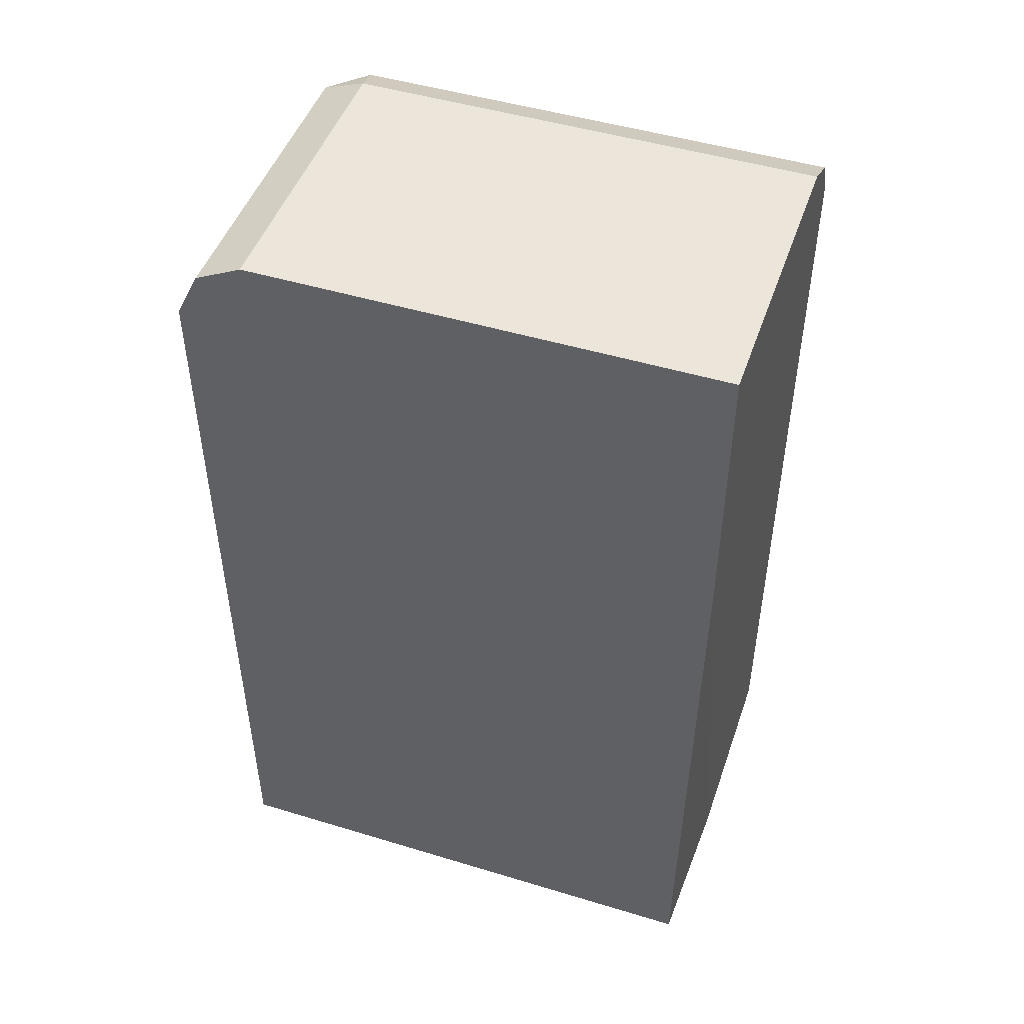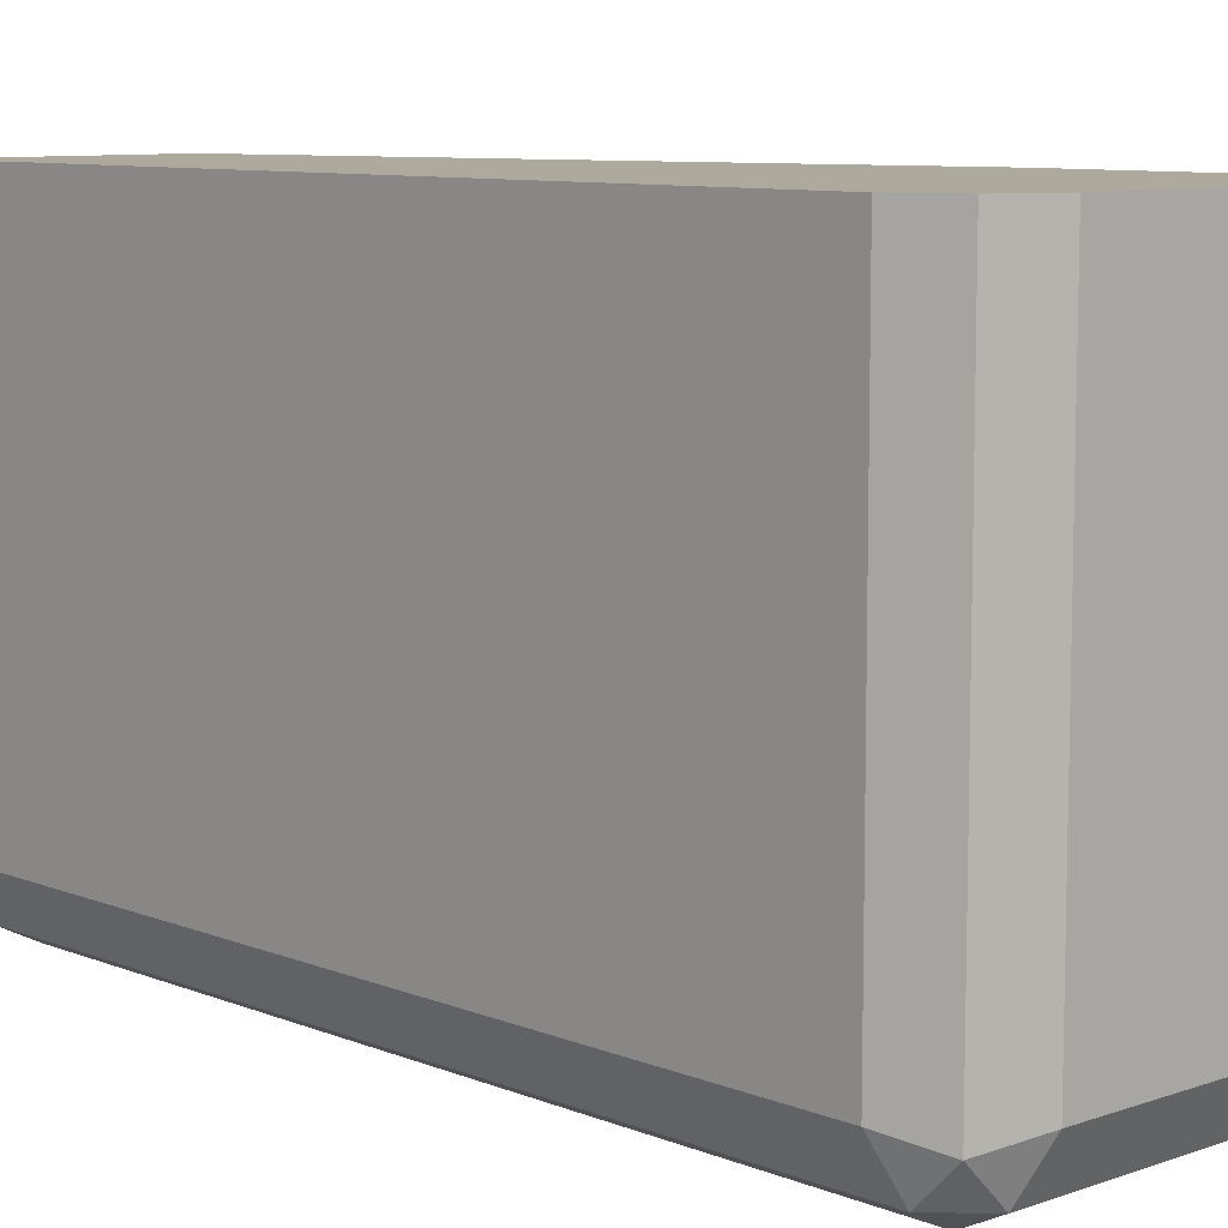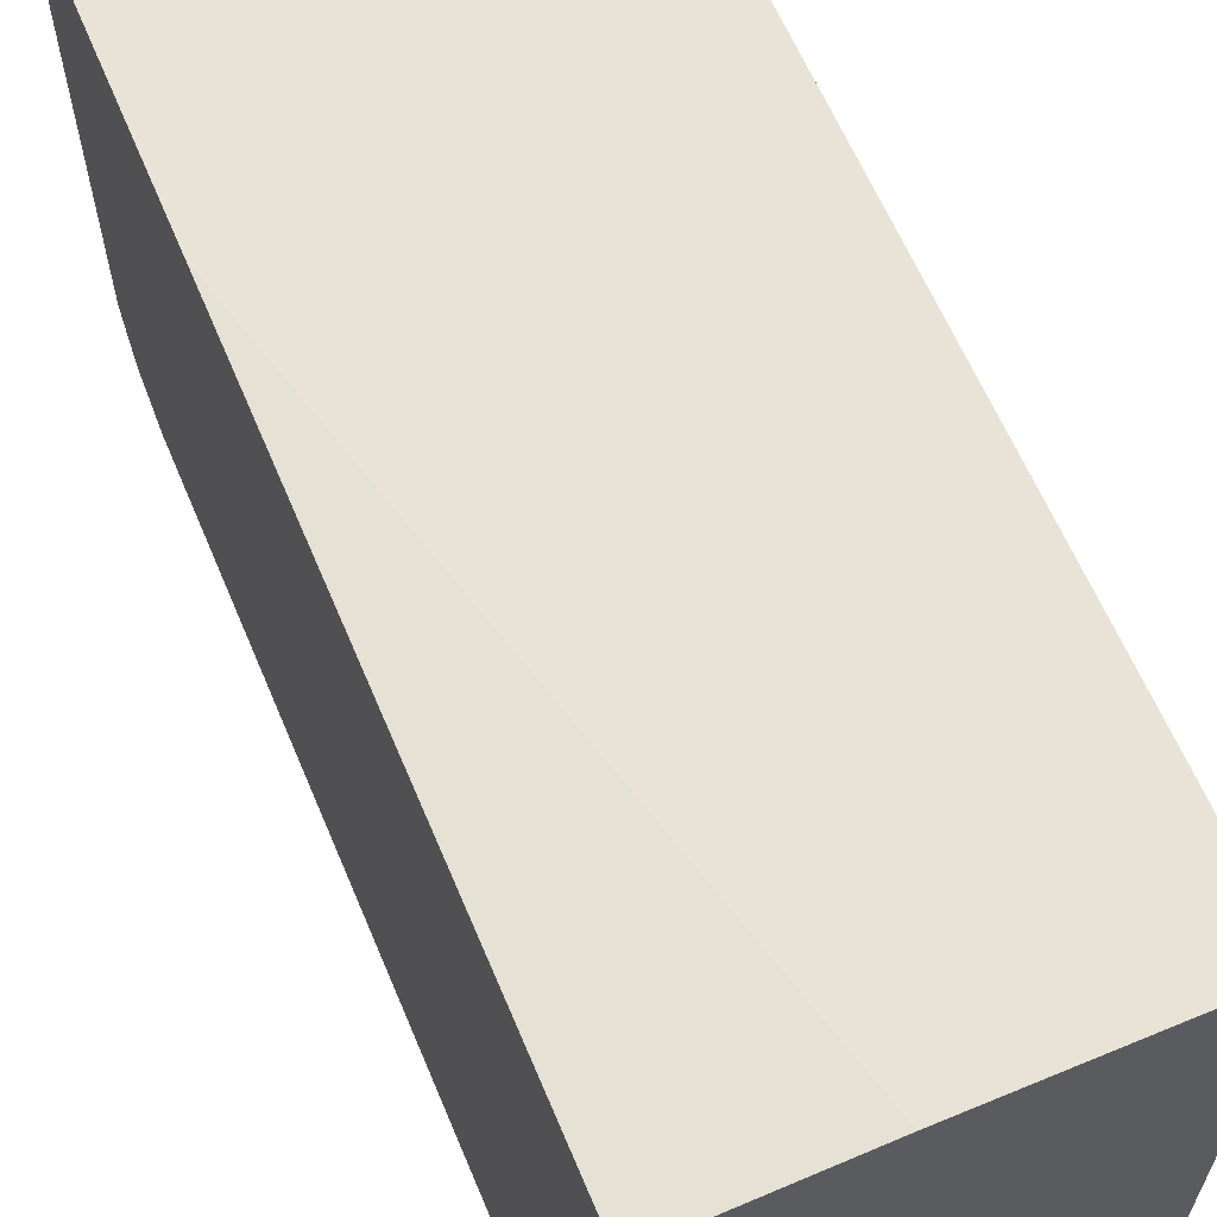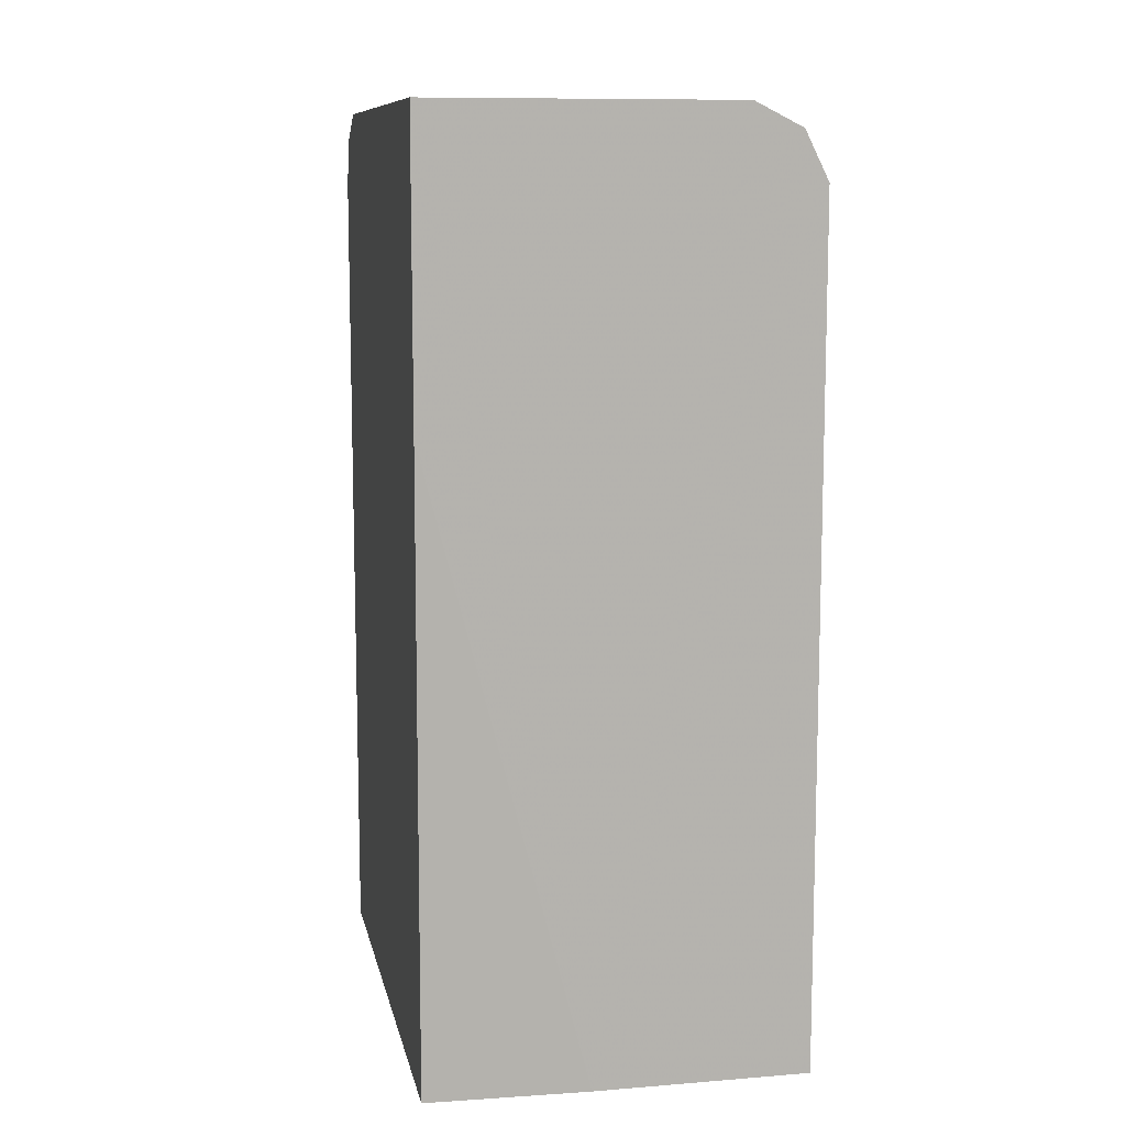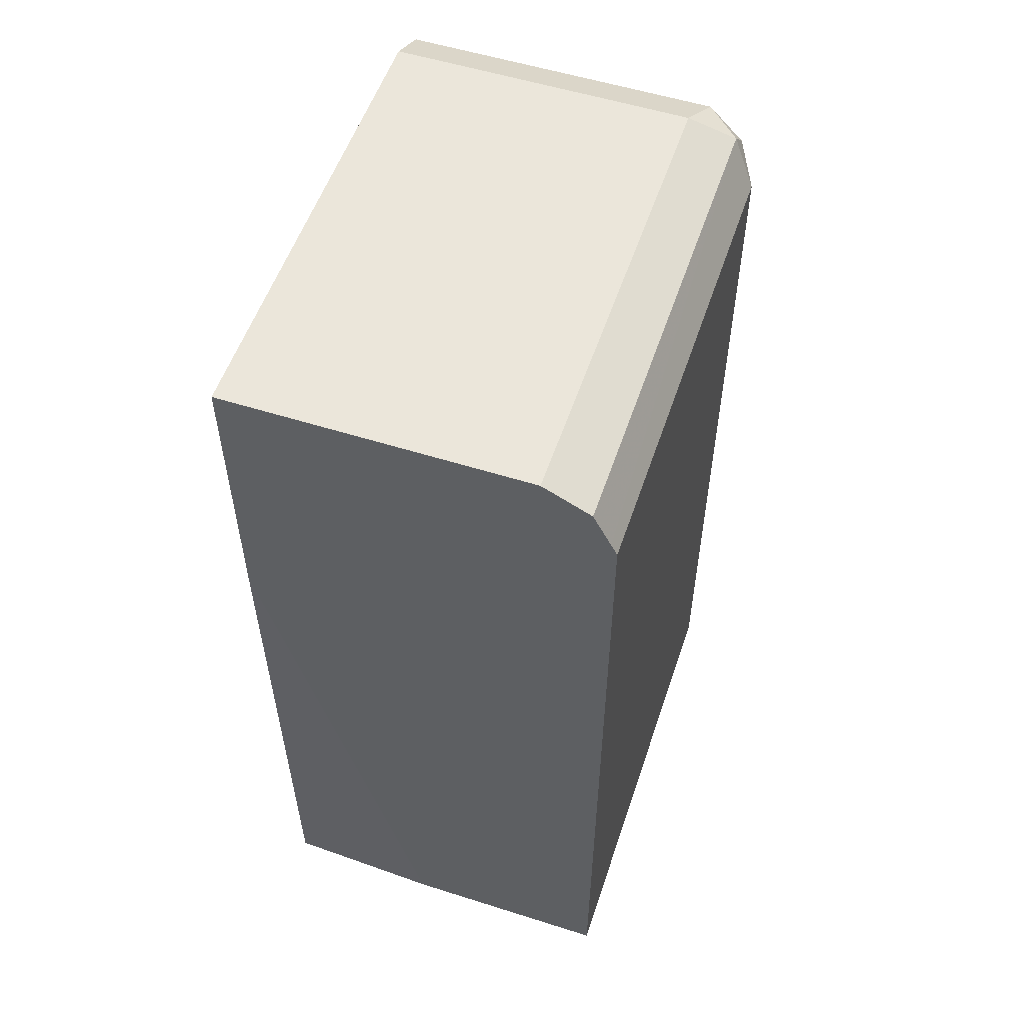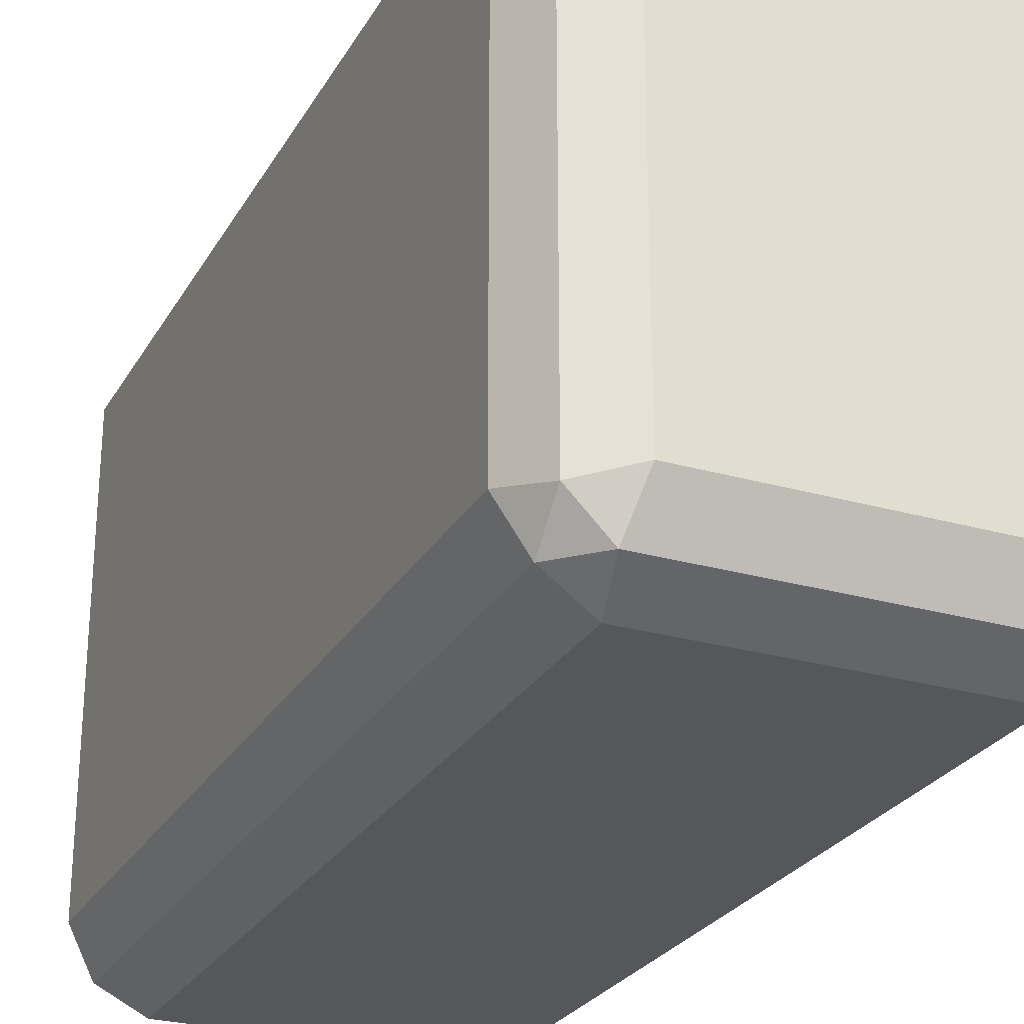
<metadata>
{"format":"obj","ext":"obj","renderer":"f3d","projection":"perspective","resolution":1024,"background":"white","views":[{"elev":47.9,"azim":108.8,"up":"+Z"},{"elev":8.8,"azim":-43.0,"up":"+Y"},{"elev":62.5,"azim":157.2,"up":"+Y"},{"elev":10.2,"azim":168.6,"up":"+Z"},{"elev":54.9,"azim":-161.5,"up":"+Z"},{"elev":-26.6,"azim":-24.1,"up":"+Y"}]}
</metadata>
<code>
v -0.2944 -0.02717 -0.08386
v -0.1471 -0.03256 -0.08386
v -0.4907 -0.02717 -0.08386
v -0.1471 -0.02717 0.485
v -0.1471 -0.5234 -0.08386
v -0.4907 -0.458 -0.08386
v -0.4907 -0.02717 0.6869
v -0.1471 -0.02717 0.7524
v -0.4253 -0.5234 -0.08386
v -0.1471 -0.5234 0.6869
v -0.4689 -0.5016 -0.08386
v -0.4907 -0.458 0.6869
v -0.4852 -0.02717 0.6981
v -0.4253 -0.02717 0.7524
v -0.1471 -0.458 0.7524
v -0.4253 -0.5234 0.6869
v -0.1471 -0.5016 0.7306
v -0.4689 -0.5016 0.6978
v -0.4689 -0.4689 0.7306
v -0.4798 -0.4471 0.7088
v -0.4689 -0.02717 0.7306
v -0.4253 -0.458 0.7524
v -0.4524 -0.02717 0.7388
v -0.4362 -0.5016 0.7306
v -0.458 -0.4907 0.7197
f 8 14 22
f 12 20 13
f 8 22 15
f 9 16 18
f 9 18 11
f 10 17 24
f 10 24 16
f 12 18 19
f 12 19 20
f 13 20 19
f 18 24 25
f 14 23 22
f 15 22 24
f 15 24 17
f 16 24 18
f 18 25 19
f 19 25 24
f 19 24 22
f 19 22 23
f 7 12 13
f 13 19 21
f 6 18 12
f 19 23 21
f 5 16 9
f 6 11 18
f 1 2 5
f 1 5 9
f 1 9 11
f 1 11 6
f 1 3 7
f 1 7 13
f 1 13 21
f 1 21 23
f 1 23 14
f 1 6 3
f 1 8 4
f 1 4 2
f 2 4 8
f 2 8 15
f 2 15 17
f 2 17 10
f 2 10 5
f 3 6 12
f 3 12 7
f 1 14 8
f 5 10 16

</code>
